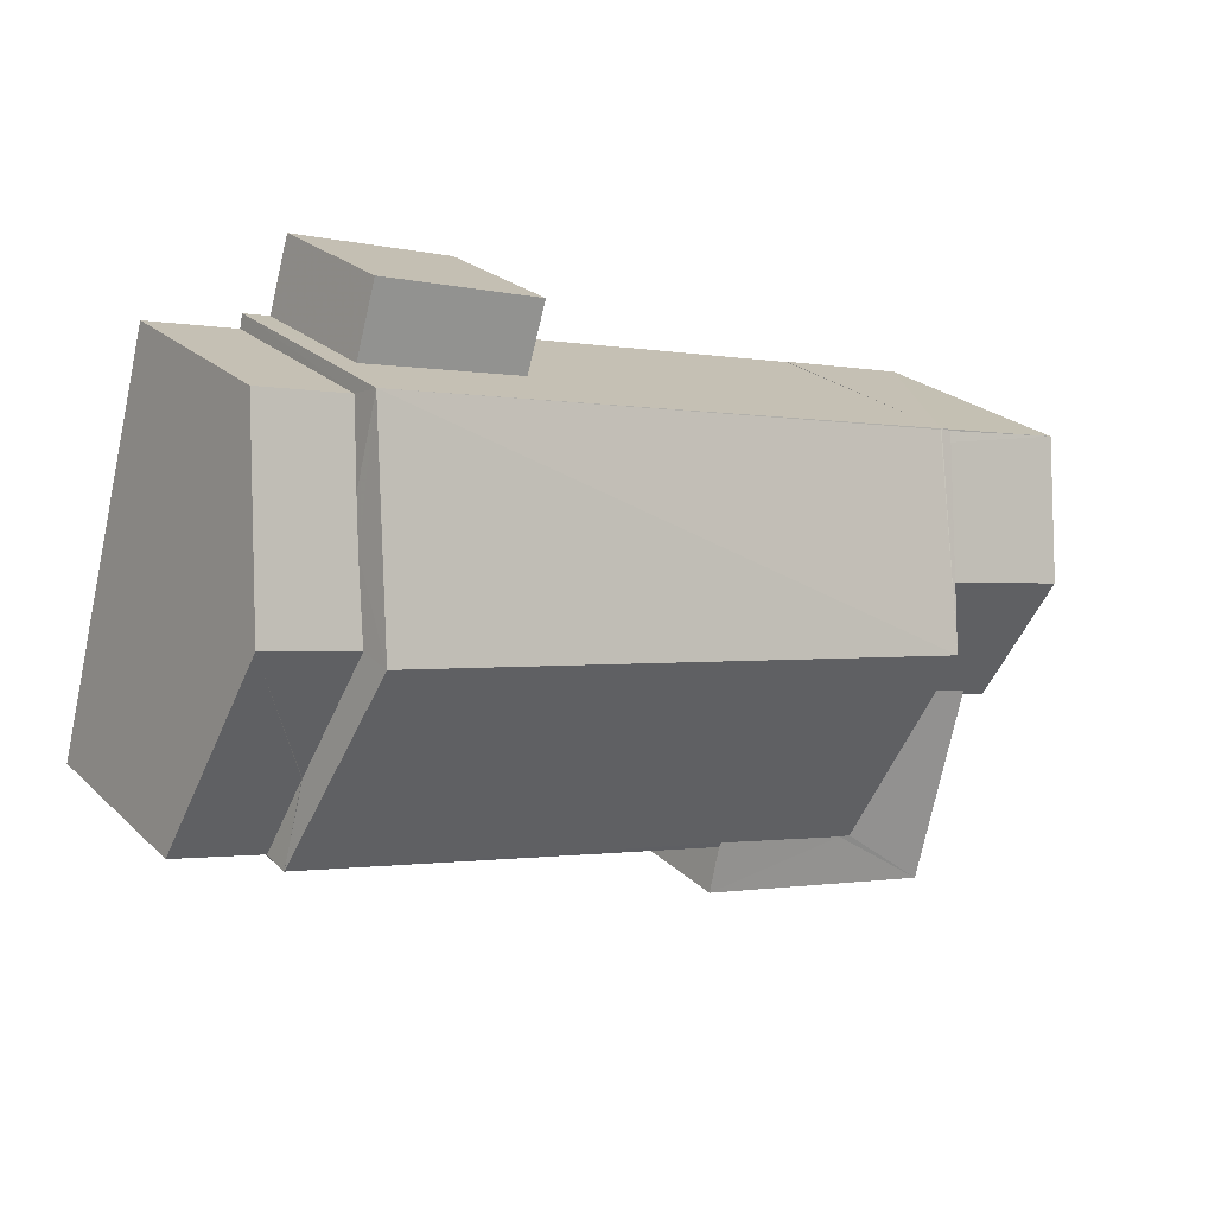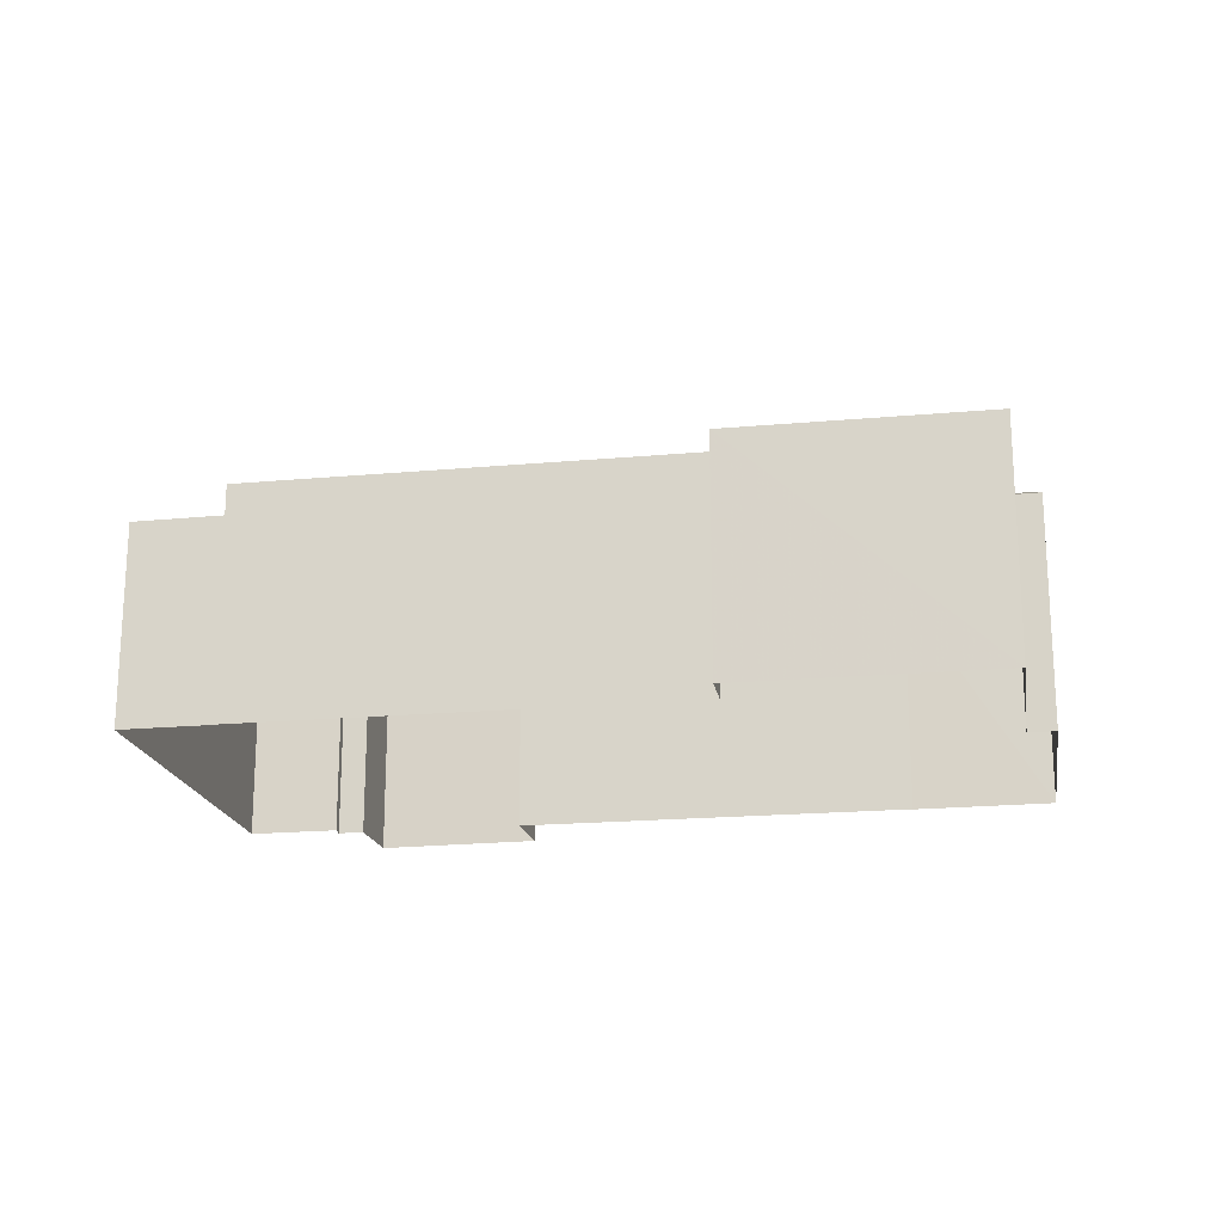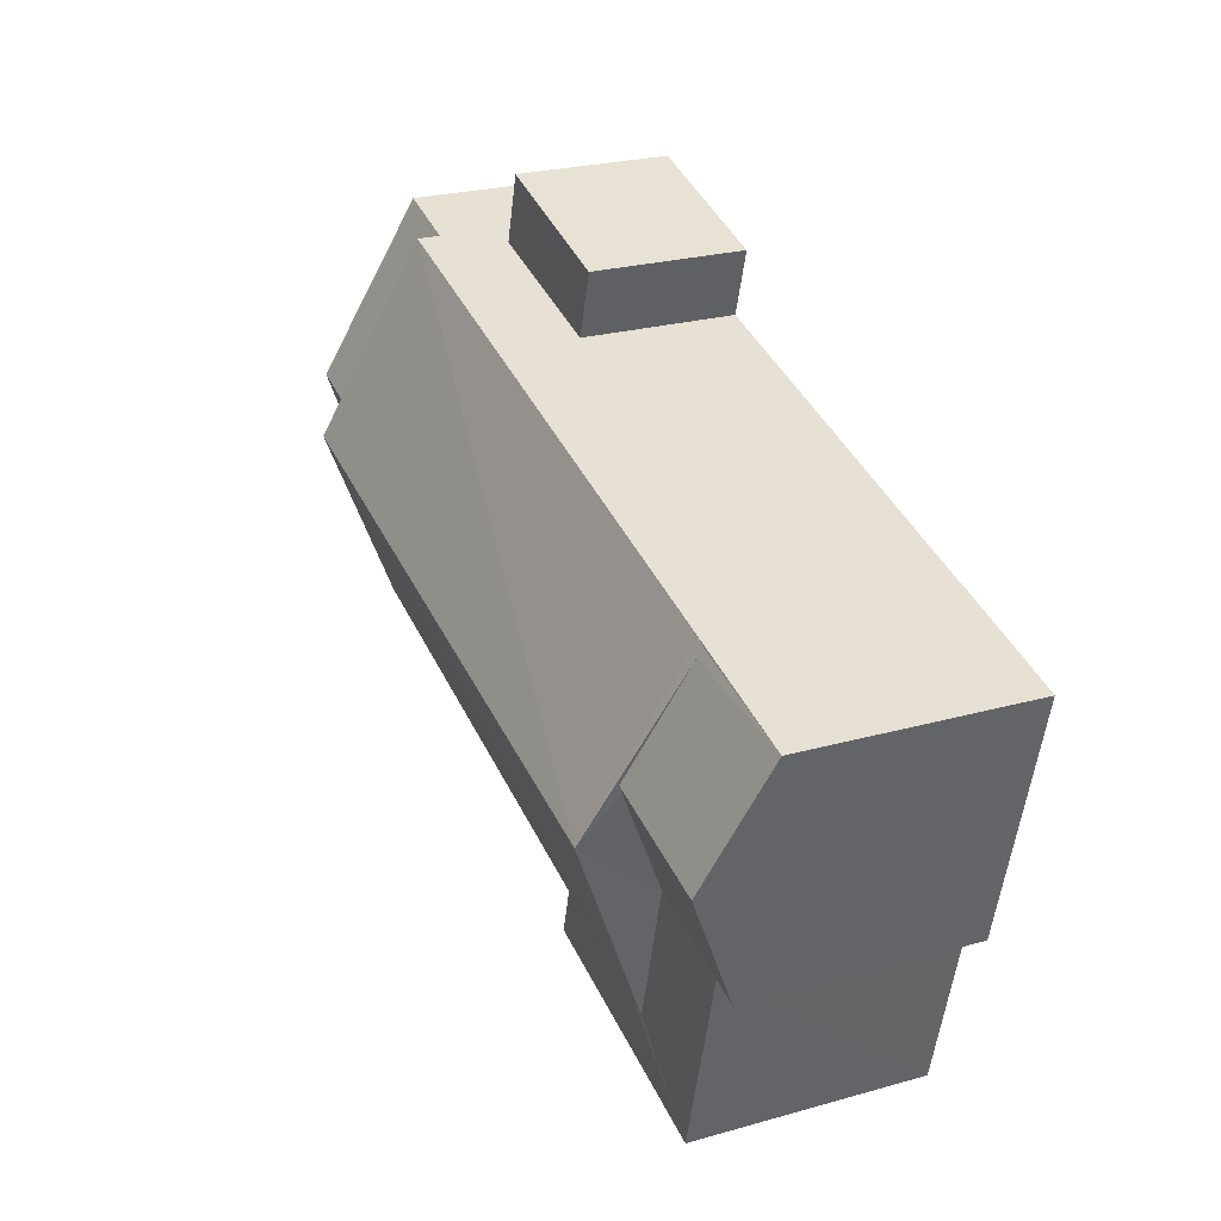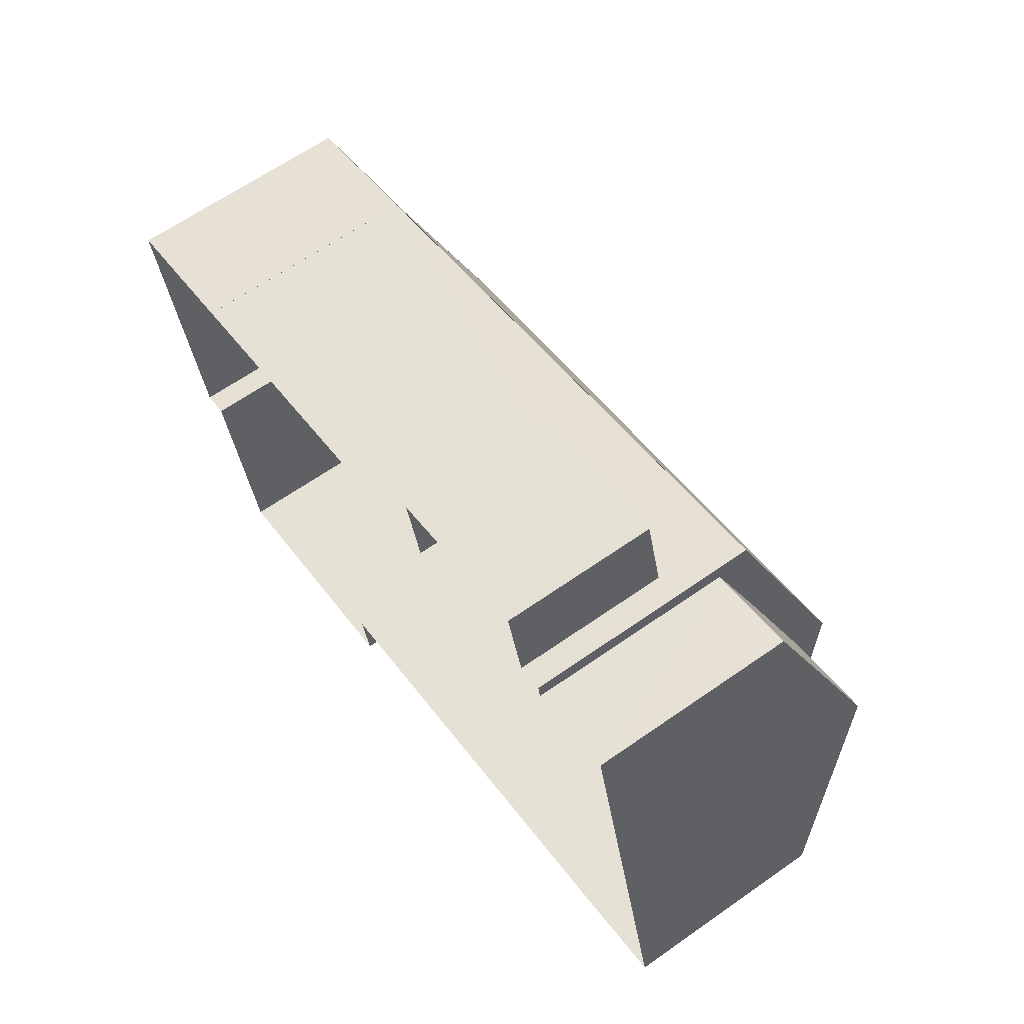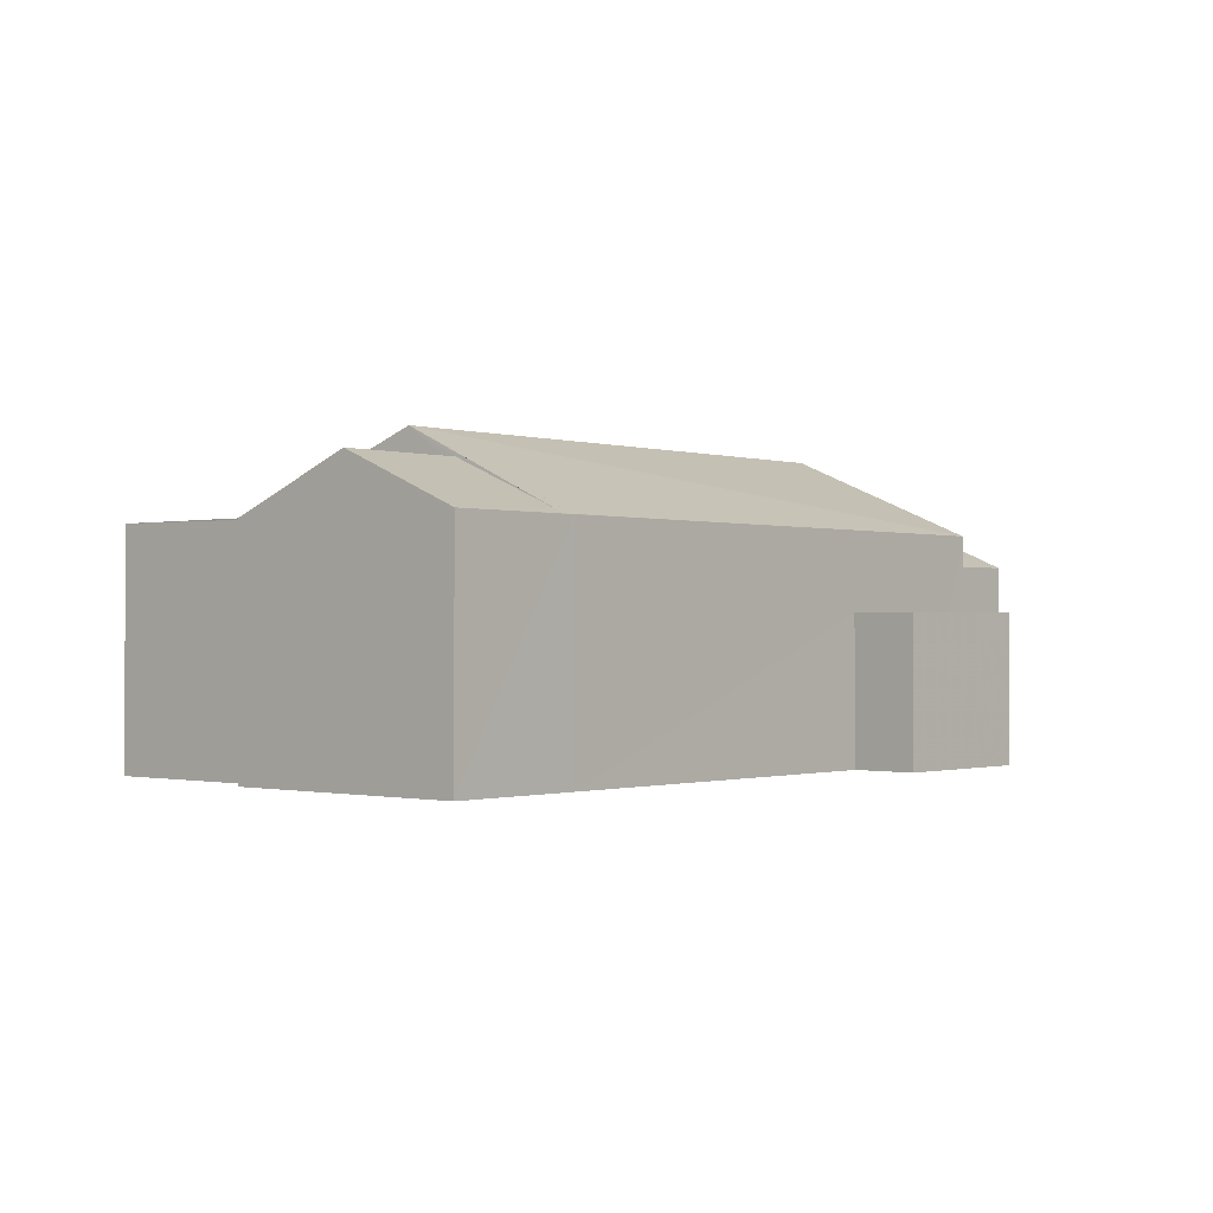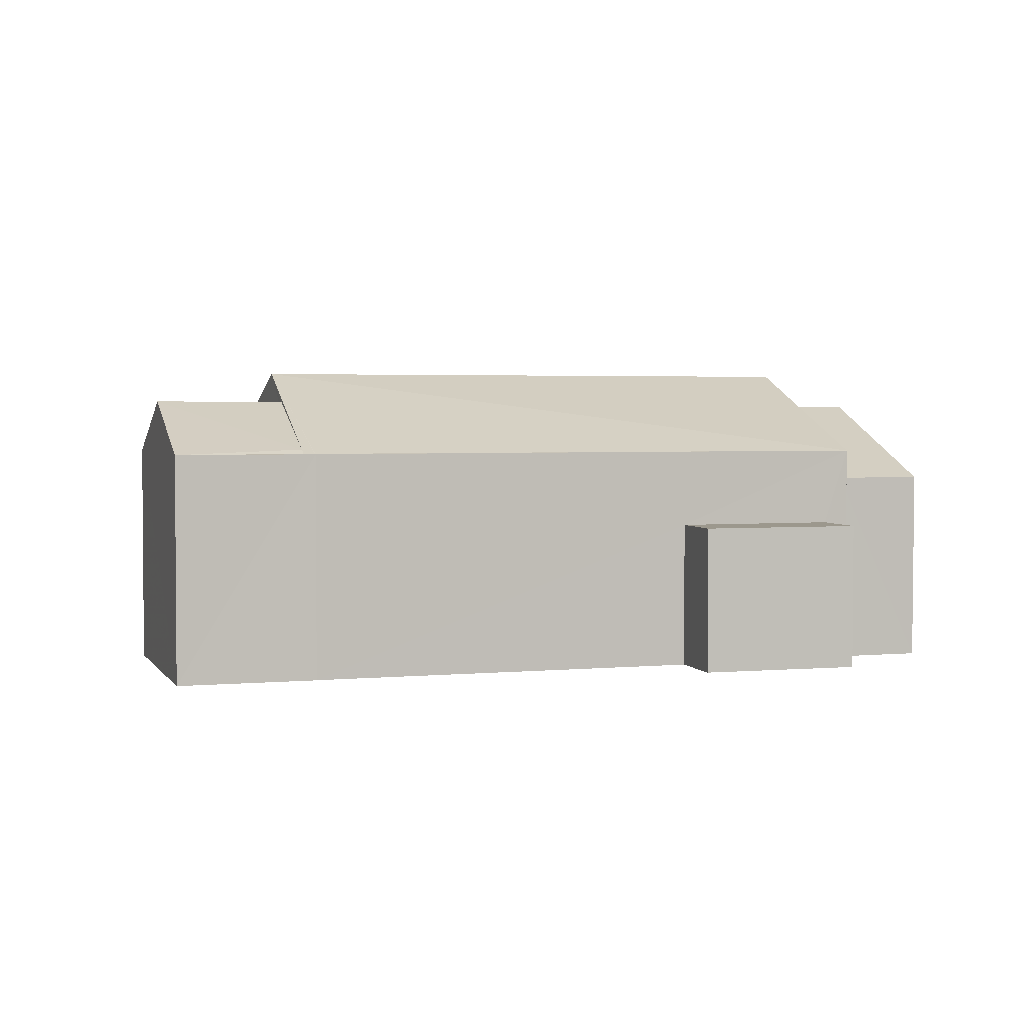
<metadata>
{"format":"obj","ext":"obj","renderer":"f3d","projection":"perspective","resolution":1024,"background":"white","views":[{"elev":23.9,"azim":-33.8,"up":"+Y"},{"elev":-19.2,"azim":-4.8,"up":"+Z"},{"elev":25.0,"azim":65.4,"up":"+Y"},{"elev":64.1,"azim":-125.2,"up":"+Y"},{"elev":-0.6,"azim":116.4,"up":"+Z"},{"elev":3.0,"azim":147.8,"up":"+Z"}]}
</metadata>
<code>
v -8.884e+04 -1.008e+05 2.267
v -8.884e+04 -1.008e+05 2.267
v -8.884e+04 -1.008e+05 2.267
v -8.885e+04 -1.008e+05 2.267
v -8.885e+04 -1.008e+05 2.267
v -8.885e+04 -1.008e+05 2.267
v -8.884e+04 -1.008e+05 2.268
v -8.884e+04 -1.008e+05 2.268
v -8.885e+04 -1.008e+05 2.269
v -8.885e+04 -1.008e+05 2.268
v -8.885e+04 -1.008e+05 2.267
v -8.885e+04 -1.008e+05 2.268
v -8.885e+04 -1.008e+05 2.269
v -8.884e+04 -1.008e+05 2.269
v -8.885e+04 -1.008e+05 2.267
v -8.885e+04 -1.008e+05 2.267
v -8.885e+04 -1.008e+05 2.267
v -8.885e+04 -1.008e+05 2.268
v -8.885e+04 -1.008e+05 4.395
v -8.885e+04 -1.008e+05 4.395
v -8.885e+04 -1.008e+05 4.395
v -8.885e+04 -1.008e+05 4.395
v -8.884e+04 -1.008e+05 5.51
v -8.884e+04 -1.008e+05 5.511
v -8.884e+04 -1.008e+05 5.505
v -8.884e+04 -1.008e+05 5.57
v -8.884e+04 -1.008e+05 6.261
v -8.884e+04 -1.008e+05 6.261
v -8.884e+04 -1.008e+05 5.531
v -8.884e+04 -1.008e+05 5.531
v -8.884e+04 -1.008e+05 5.531
v -8.884e+04 -1.008e+05 5.532
v -8.884e+04 -1.008e+05 5.531
v -8.885e+04 -1.008e+05 5.532
v -8.885e+04 -1.008e+05 5.531
v -8.885e+04 -1.008e+05 5.503
v -8.885e+04 -1.008e+05 6.185
v -8.885e+04 -1.008e+05 5.076
v -8.885e+04 -1.008e+05 5.076
v -8.885e+04 -1.008e+05 5.506
v -8.885e+04 -1.008e+05 5.506
v -8.885e+04 -1.008e+05 6.69
v -8.884e+04 -1.008e+05 5.511
v -8.884e+04 -1.008e+05 6.691
v -8.885e+04 -1.008e+05 5.505
v -8.884e+04 -1.008e+05 5.505
v -8.885e+04 -1.008e+05 5.505
v -8.885e+04 -1.008e+05 5.075
v -8.885e+04 -1.008e+05 5.075
v -8.885e+04 -1.008e+05 5.765
v -8.885e+04 -1.008e+05 5.506
v -8.885e+04 -1.008e+05 6.185
v -8.884e+04 -1.008e+05 6.208
v -8.884e+04 -1.008e+05 5.506
v -8.884e+04 -1.008e+05 5.506
v -8.884e+04 -1.008e+05 5.506
f 1 2 3
f 4 5 6
f 2 7 8
f 9 4 3
f 10 11 12
f 13 9 14
f 9 8 14
f 15 16 17
f 4 17 5
f 12 11 15
f 18 12 9
f 3 2 8
f 9 3 8
f 9 12 4
f 4 15 17
f 4 12 15
f 19 20 21
f 19 22 20
f 23 24 25
f 26 27 28
f 29 30 31
f 29 31 32
f 32 33 34
f 33 35 34
f 31 33 32
f 36 37 38
f 39 36 38
f 40 35 41
f 41 35 42
f 35 33 42
f 43 24 44
f 45 44 23
f 46 45 23
f 23 44 24
f 47 48 49
f 50 47 49
f 44 42 33
f 31 44 33
f 37 36 51
f 52 37 51
f 53 54 28
f 27 53 28
f 44 45 42
f 29 53 30
f 55 54 29
f 54 53 29
f 50 37 52
f 50 49 37
f 43 56 25
f 28 56 26
f 24 43 25
f 26 56 43
f 37 49 38
f 48 11 49
f 48 15 11
f 17 22 19
f 5 17 19
f 8 55 14
f 14 55 32
f 55 29 32
f 41 42 51
f 50 45 47
f 50 42 45
f 52 42 50
f 51 42 52
f 12 38 10
f 12 39 38
f 34 40 13
f 13 40 9
f 35 40 34
f 8 7 54
f 55 8 54
f 15 48 16
f 16 48 45
f 48 47 45
f 28 54 56
f 21 6 5
f 19 21 5
f 51 36 41
f 41 39 18
f 18 39 12
f 36 39 41
f 3 4 20
f 20 46 3
f 46 20 45
f 16 22 17
f 45 22 16
f 20 22 45
f 49 11 10
f 38 49 10
f 54 7 2
f 56 54 2
f 40 41 18
f 9 40 18
f 20 4 6
f 21 20 6
f 43 44 26
f 44 31 30
f 30 53 44
f 26 44 27
f 44 53 27
f 3 25 1
f 3 46 25
f 34 13 14
f 32 34 14
f 25 2 1
f 25 56 2
f 23 25 46

</code>
